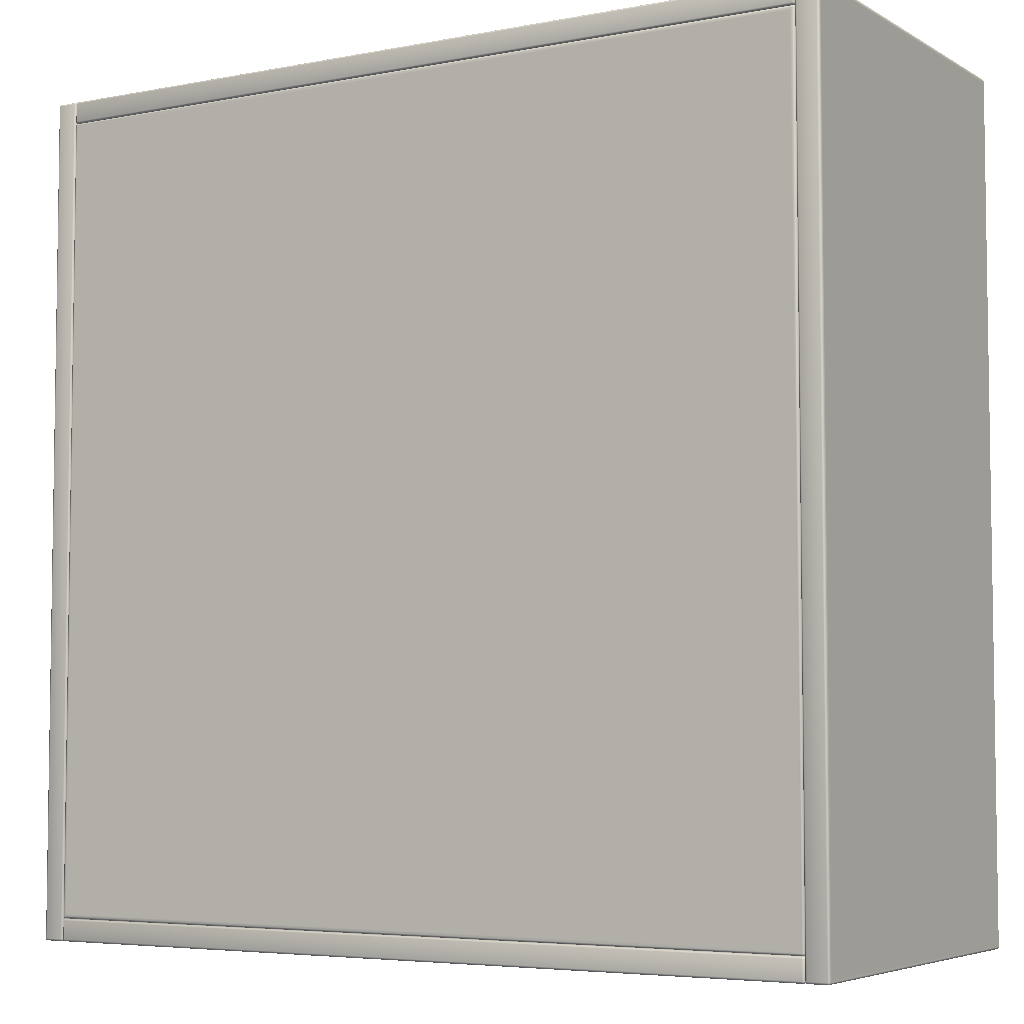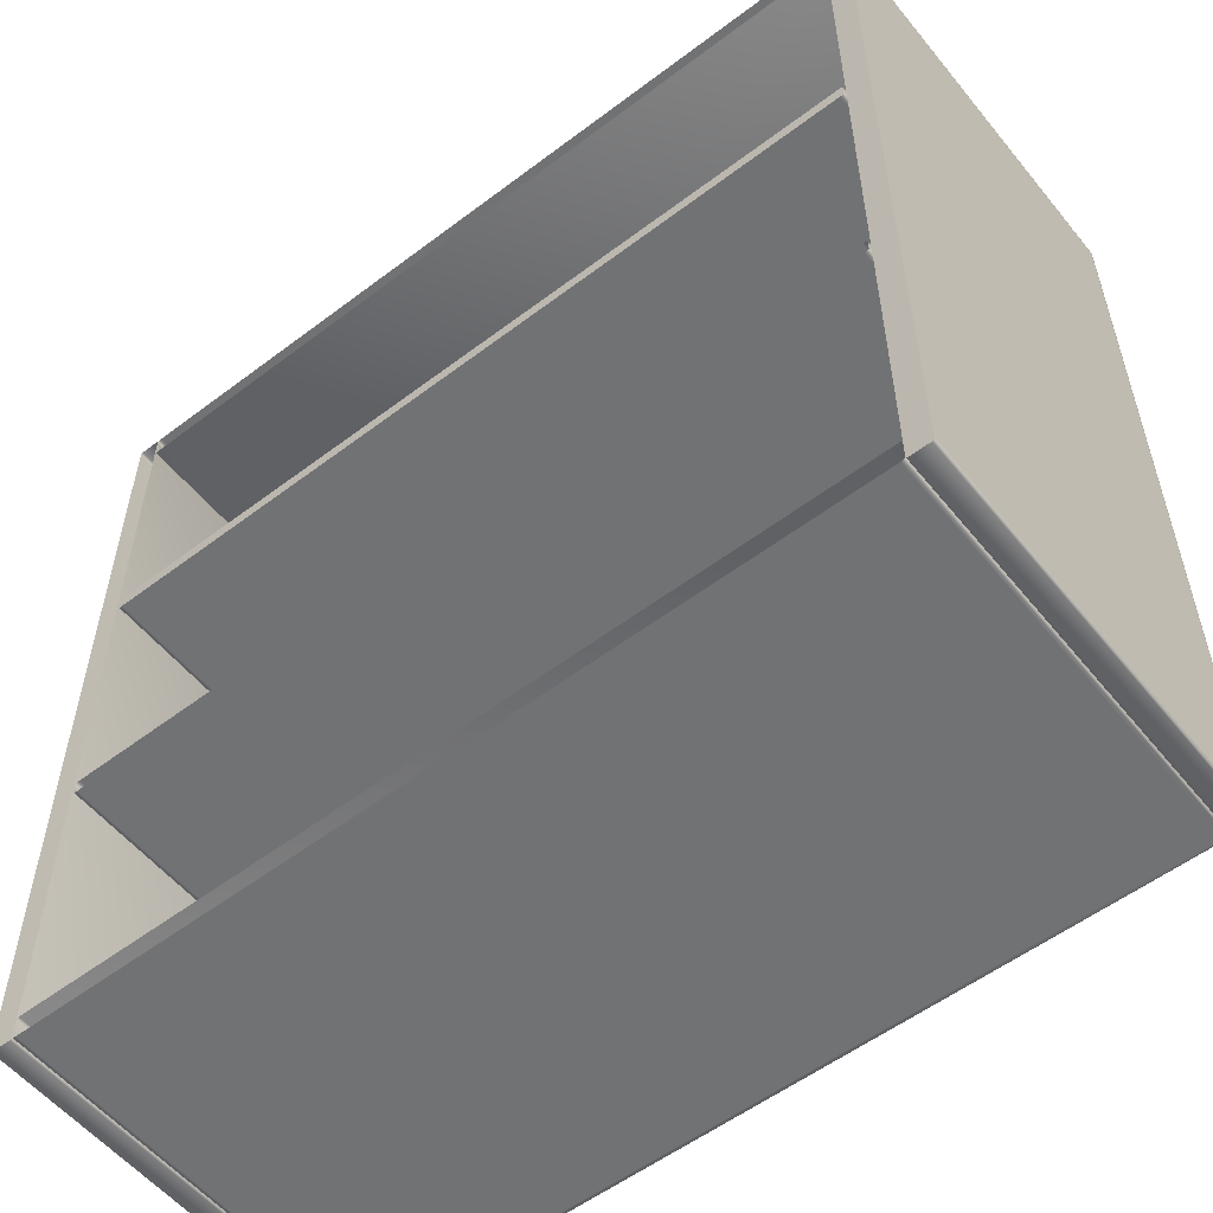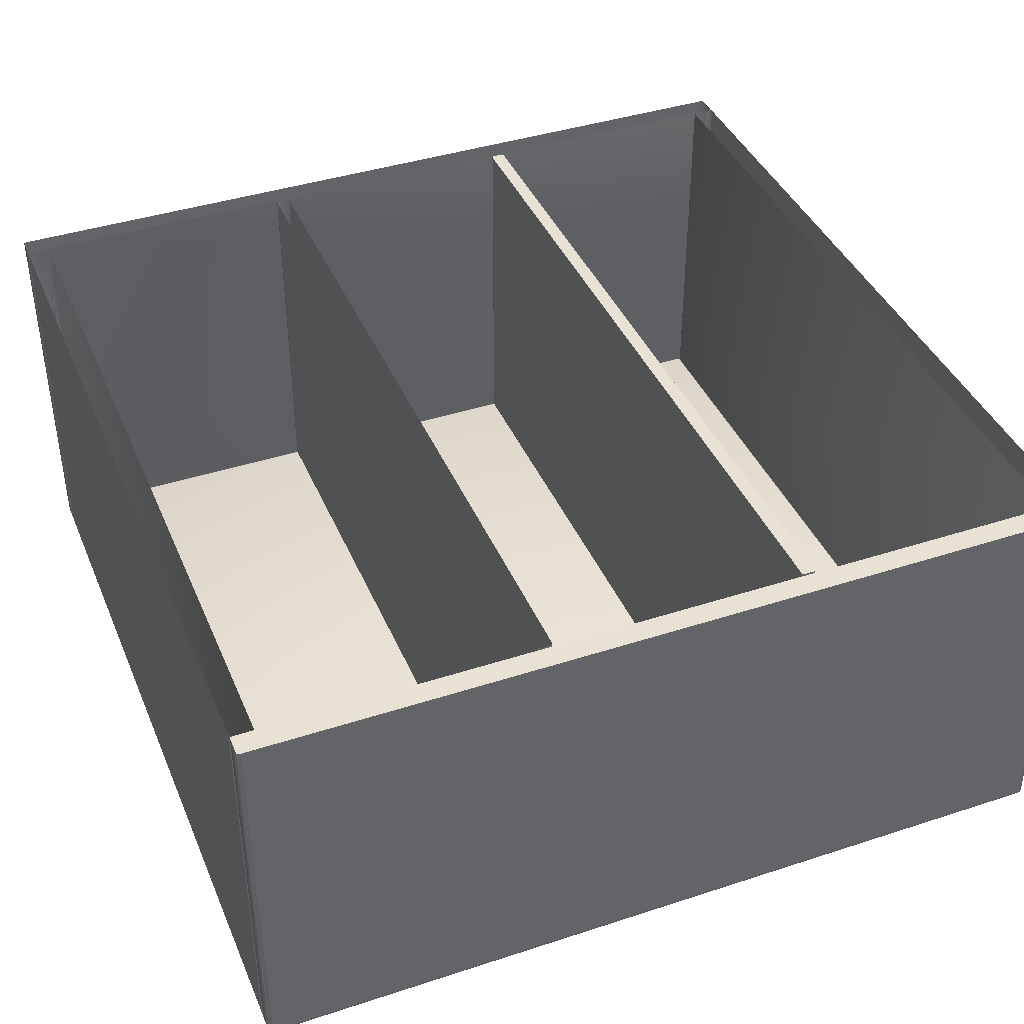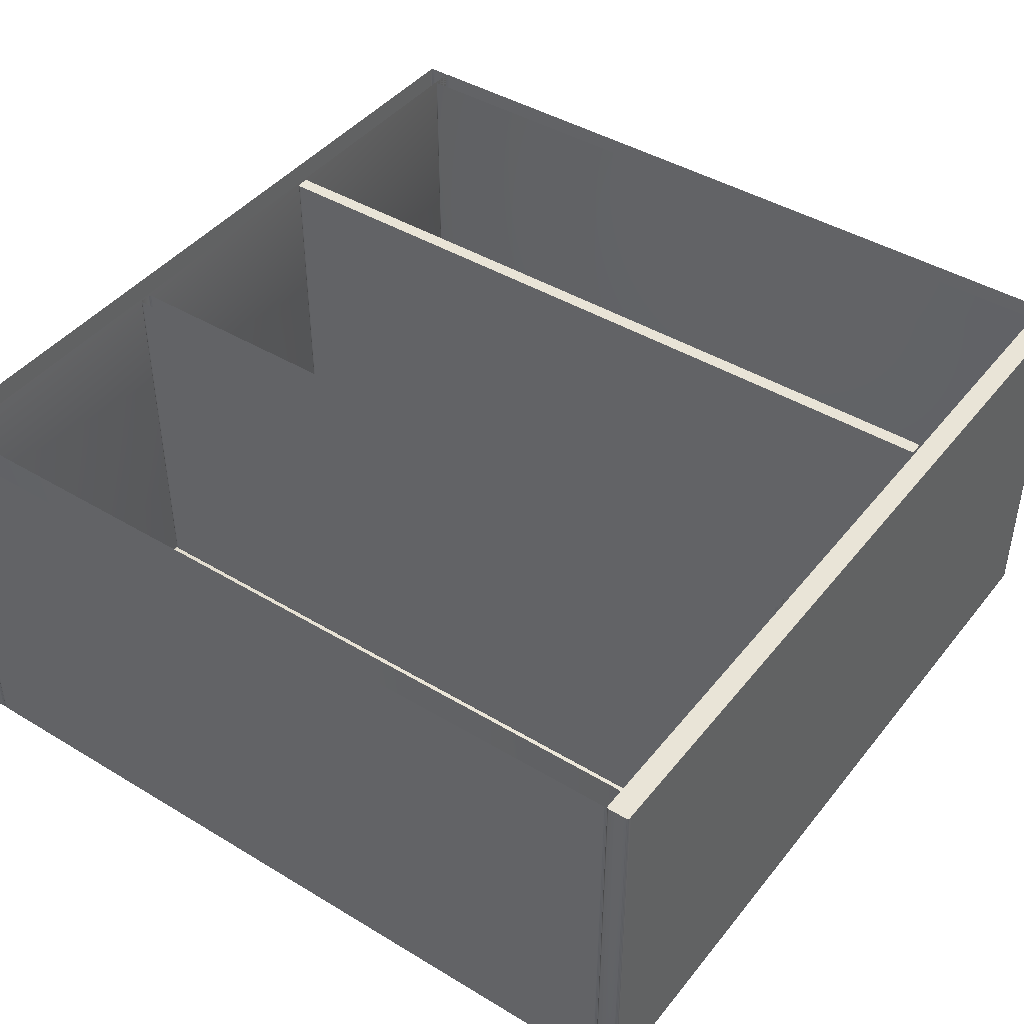
<metadata>
{"format":"obj","ext":"obj","renderer":"f3d","projection":"perspective","resolution":1024,"background":"white","views":[{"elev":-5.1,"azim":-148.8,"up":"+Y"},{"elev":-55.6,"azim":38.5,"up":"+Y"},{"elev":40.6,"azim":68.2,"up":"+Z"},{"elev":43.3,"azim":35.5,"up":"+Z"}]}
</metadata>
<code>
o 668
v 0.2795 0.2153 -0.1412
v -0.2795 0.2153 -0.1412
v -0.2795 0.2053 -0.1412
v 0.2795 0.2053 -0.1412
v -0.2825 0.2068 -0.1427
v -0.2825 0.2138 -0.1427
v -0.2825 0.3962 -0.1427
v -0.2825 0.4032 -0.1427
v 0.281 0.2068 -0.1442
v -0.281 0.2068 -0.1442
v -0.281 0.2138 -0.1442
v 0.281 0.2138 -0.1442
v 0.2825 0.2068 -0.1427
v 0.2825 0.2138 -0.1427
v 0.2825 0.3962 -0.1427
v 0.2825 0.4032 -0.1427
v 0.2795 0.4047 -0.1412
v -0.2795 0.4047 -0.1412
v 0.281 0.3962 -0.1442
v -0.281 0.3962 -0.1442
v -0.281 0.4032 -0.1442
v 0.281 0.4032 -0.1442
v -0.281 0.2053 -0.1427
v -0.2821 0.2058 -0.1427
v -0.282 0.2059 -0.1437
v -0.281 0.2058 -0.1438
v -0.2821 0.2068 -0.1438
v -0.281 0.3947 -0.1427
v -0.2821 0.3951 -0.1427
v -0.282 0.3952 -0.1437
v -0.281 0.3951 -0.1438
v -0.2821 0.3962 -0.1438
v 0.281 0.2053 -0.1427
v 0.281 0.2058 -0.1438
v 0.282 0.2059 -0.1437
v 0.2821 0.2058 -0.1427
v 0.2821 0.2068 -0.1438
v 0.281 0.3947 -0.1427
v 0.281 0.3951 -0.1438
v 0.282 0.3952 -0.1437
v 0.2821 0.3951 -0.1427
v 0.2821 0.3962 -0.1438
v -0.2821 0.2138 -0.1438
v -0.282 0.2148 -0.1437
v -0.281 0.2149 -0.1438
v -0.2821 0.2149 -0.1427
v -0.281 0.2153 -0.1427
v -0.2821 0.4032 -0.1438
v -0.282 0.4041 -0.1437
v -0.281 0.4042 -0.1438
v -0.2821 0.4042 -0.1427
v -0.281 0.4047 -0.1427
v 0.2821 0.2138 -0.1438
v 0.282 0.2148 -0.1437
v 0.2821 0.2149 -0.1427
v 0.281 0.2149 -0.1438
v 0.281 0.2153 -0.1427
v 0.2821 0.4032 -0.1438
v 0.282 0.4041 -0.1437
v 0.2821 0.4042 -0.1427
v 0.281 0.4042 -0.1438
v 0.281 0.4047 -0.1427
v -0.2795 0.3947 -0.1412
v 0.2795 0.3947 -0.1412
v -0.2985 0 -0.1587
v -0.2855 0 -0.1587
v 0.2985 0 -0.1587
v 0.2855 0 -0.1587
v 0.284 0.0015 -0.1587
v 0.284 0.5985 -0.1587
v -0.284 0.0015 -0.1587
v -0.284 0.5985 -0.1587
v 0.2985 0.5985 -0.1602
v 0.2985 0.0015 -0.1602
v 0.2855 0.0015 -0.1602
v 0.2855 0.5985 -0.1602
v -0.2985 0.6 -0.1587
v -0.2855 0.6 -0.1587
v 0.2985 0.6 -0.1587
v 0.2855 0.6 -0.1587
v -0.3 0.597 -0.1572
v -0.3 0.003 -0.1572
v -0.2985 0.0015 -0.1602
v -0.2985 0.5985 -0.1602
v -0.2855 0.5985 -0.1602
v -0.2855 0.0015 -0.1602
v 0.3 0.597 -0.1572
v 0.3 0.003 -0.1572
v -0.3 0.0015 -0.1587
v -0.2996 0.0015 -0.1598
v -0.2995 0.000525 -0.1597
v -0.2996 0.000439 -0.1587
v -0.2985 0.000439 -0.1598
v 0.2985 0.000439 -0.1598
v 0.2995 0.000525 -0.1597
v 0.2996 0.000439 -0.1587
v 0.2996 0.0015 -0.1598
v 0.3 0.0015 -0.1587
v -0.3 0.5985 -0.1587
v -0.2996 0.5996 -0.1587
v -0.2995 0.5995 -0.1597
v -0.2996 0.5985 -0.1598
v -0.2985 0.5996 -0.1598
v 0.3 0.5985 -0.1587
v 0.2996 0.5985 -0.1598
v 0.2995 0.5995 -0.1597
v 0.2996 0.5996 -0.1587
v 0.2985 0.5996 -0.1598
v -0.2855 0.000439 -0.1598
v -0.2845 0.000525 -0.1597
v -0.2844 0.000439 -0.1587
v -0.2844 0.0015 -0.1598
v 0.2844 0.0015 -0.1598
v 0.2845 0.000525 -0.1597
v 0.2844 0.000439 -0.1587
v 0.2855 0.000439 -0.1598
v -0.2855 0.5996 -0.1598
v -0.2845 0.5995 -0.1597
v -0.2844 0.5985 -0.1598
v -0.2844 0.5996 -0.1587
v 0.2855 0.5996 -0.1598
v 0.2845 0.5995 -0.1597
v 0.2844 0.5996 -0.1587
v 0.2844 0.5985 -0.1598
v -0.2825 0.016 -0.1587
v 0.2825 0.016 -0.1587
v 0.2825 0.016 -0.1457
v -0.2825 0.016 -0.1457
v -0.2825 0.0175 -0.1442
v 0.2825 0.0175 -0.1442
v 0.2825 0.5825 -0.1442
v -0.2825 0.5825 -0.1442
v -0.284 0.5825 -0.1587
v -0.284 0.0175 -0.1587
v -0.284 0.0175 -0.1457
v -0.284 0.5825 -0.1457
v 0.284 0.0175 -0.1587
v 0.284 0.5825 -0.1587
v 0.284 0.5825 -0.1457
v 0.284 0.0175 -0.1457
v 0.2825 0.584 -0.1587
v -0.2825 0.584 -0.1587
v -0.2825 0.584 -0.1457
v 0.2825 0.584 -0.1457
v -0.281 0 -0.1572
v 0.281 0 -0.1572
v -0.2825 0.584 -0.1587
v 0.2825 0.584 -0.1587
v -0.284 0.0015 -0.1587
v -0.284 0.0145 -0.1587
v -0.2825 0.5985 -0.1602
v 0.2825 0.5985 -0.1602
v 0.2825 0.5855 -0.1602
v -0.2825 0.5855 -0.1602
v 0.2825 0.016 -0.1587
v -0.2825 0.016 -0.1587
v -0.284 0.5985 -0.1587
v -0.284 0.5855 -0.1587
v 0.281 0.6 -0.1572
v -0.281 0.6 -0.1572
v 0.2825 0.0015 -0.1602
v -0.2825 0.0015 -0.1602
v -0.2825 0.0145 -0.1602
v 0.2825 0.0145 -0.1602
v 0.284 0.5985 -0.1587
v 0.284 0.5855 -0.1587
v 0.284 0.0015 -0.1587
v 0.284 0.0145 -0.1587
v -0.2836 0.01644 -0.1587
v -0.2835 0.01653 -0.1597
v -0.2825 0.01644 -0.1598
v -0.2836 0.0175 -0.1598
v -0.2825 0.0175 -0.1602
v 0.2825 0.0175 -0.1602
v 0.2836 0.0175 -0.1598
v 0.2835 0.01653 -0.1597
v 0.2825 0.01644 -0.1598
v 0.2836 0.01644 -0.1587
v -0.2825 0.5825 -0.1602
v -0.2836 0.5825 -0.1598
v -0.2835 0.5835 -0.1597
v -0.2825 0.5836 -0.1598
v -0.2836 0.5836 -0.1587
v 0.2825 0.5825 -0.1602
v 0.2825 0.5836 -0.1598
v 0.2835 0.5835 -0.1597
v 0.2836 0.5825 -0.1598
v 0.2836 0.5836 -0.1587
v -0.2836 0.0175 -0.1447
v -0.2835 0.01653 -0.1448
v -0.2825 0.01644 -0.1447
v -0.2836 0.01644 -0.1457
v 0.2836 0.01644 -0.1457
v 0.2835 0.01653 -0.1448
v 0.2825 0.01644 -0.1447
v 0.2836 0.0175 -0.1447
v -0.2836 0.5836 -0.1457
v -0.2835 0.5835 -0.1448
v -0.2825 0.5836 -0.1447
v -0.2836 0.5825 -0.1447
v 0.2836 0.5836 -0.1457
v 0.2835 0.5835 -0.1448
v 0.2836 0.5825 -0.1447
v 0.2825 0.5836 -0.1447
v -0.2825 0 -0.1587
v -0.2836 0.000439 -0.1587
v -0.2835 0.000525 -0.1597
v -0.2825 0.000439 -0.1598
v -0.2836 0.0015 -0.1598
v 0.2825 0 -0.1587
v 0.2825 0.000439 -0.1598
v 0.2835 0.000525 -0.1597
v 0.2836 0.000439 -0.1587
v 0.2836 0.0015 -0.1598
v -0.2836 0.5985 -0.1598
v -0.2835 0.5995 -0.1597
v -0.2825 0.5996 -0.1598
v -0.2836 0.5996 -0.1587
v -0.2825 0.6 -0.1587
v 0.2836 0.5985 -0.1598
v 0.2835 0.5995 -0.1597
v 0.2836 0.5996 -0.1587
v 0.2825 0.5996 -0.1598
v 0.2825 0.6 -0.1587
v -0.2836 0.0145 -0.1598
v -0.2835 0.01547 -0.1597
v -0.2825 0.01556 -0.1598
v -0.2836 0.01556 -0.1587
v 0.2836 0.0145 -0.1598
v 0.2835 0.01547 -0.1597
v 0.2836 0.01556 -0.1587
v 0.2825 0.01556 -0.1598
v -0.2836 0.5844 -0.1587
v -0.2835 0.5845 -0.1597
v -0.2825 0.5844 -0.1598
v -0.2836 0.5855 -0.1598
v 0.2825 0.5844 -0.1598
v 0.2835 0.5845 -0.1597
v 0.2836 0.5844 -0.1587
v 0.2836 0.5855 -0.1598
v -0.281 0.581 -0.1602
v 0.281 0.581 -0.1602
v 0.281 0.019 -0.1602
v -0.281 0.019 -0.1602
v -0.281 0.6 0.1198
v -0.2825 0.6 0.1198
v -0.2855 0.6 0.1198
v -0.2996 0.5996 0.1198
v -0.2985 0.6 0.1198
v -0.2836 0.5996 0.1198
v -0.284 0.5985 0.1198
v -0.2844 0.5996 0.1198
v -0.284 0.5985 0.1198
v -0.3 0.5985 0.1198
v -0.3 0.5985 0.1198
v 0.284 0.0015 0.1198
v 0.284 0.536 0.1198
v -0.284 0.0015 0.1198
v -0.3 0.597 0.1198
v 0.3 0.003 0.1198
v -0.284 0.5855 0.1198
v -0.3 0.003 0.1198
v 0.2364 0.584 0.1198
v -0.2825 0.584 0.1198
v -0.2836 0.5844 0.1198
v -0.2836 0.5844 0.1198
v 0.2825 0.4032 0.1198
v 0.2825 0.3962 0.1198
v 0.2821 0.4042 0.1198
v 0.2825 0.2138 0.1198
v 0.2821 0.2149 0.1198
v 0.2821 0.3951 0.1198
v 0.2821 0.2058 0.1198
v 0.2825 0.2068 0.1198
v 0.281 0.4047 0.1198
v 0.281 0.3947 0.1198
v 0.281 0.2153 0.1198
v 0.281 0.2053 0.1198
v 0.2795 0.4047 0.1198
v 0.2795 0.3947 0.1198
v -0.2795 0.3947 0.1198
v 0.2795 0.2153 0.1198
v 0.2795 0.2053 0.1198
v -0.2795 0.2053 0.1198
v -0.2795 0.2153 0.1198
v -0.2795 0.4047 0.1198
v -0.2821 0.4042 0.1198
v -0.281 0.4047 0.1198
v -0.281 0.2153 0.1198
v -0.281 0.3947 0.1198
v -0.2821 0.3951 0.1198
v -0.2821 0.2149 0.1198
v -0.281 0.2053 0.1198
v -0.2821 0.2058 0.1198
v -0.2825 0.4032 0.1198
v -0.2825 0.3962 0.1198
v -0.2825 0.2138 0.1198
v -0.2825 0.2068 0.1198
v 0.3 0.0015 0.1198
v 0.2996 0.000439 0.1198
v 0.2985 -0 0.1198
v 0.2855 -0 0.1198
v 0.2844 0.000439 0.1198
v 0.2836 0.000439 0.1198
v 0.284 0.0015 0.1198
v 0.284 0.0145 0.1198
v 0.2836 0.01555 0.1198
v 0.2836 0.01556 0.1198
v 0.2825 -0 0.1198
v 0.2825 0.016 0.1198
v 0.281 -0 0.1198
v -0.2825 0.016 0.1198
v -0.281 -0 0.1198
v -0.2825 -0 0.1198
v -0.2836 0.000439 0.1198
v -0.2836 0.01556 0.1198
v -0.284 0.0015 0.1198
v -0.284 0.0145 0.1198
v -0.284 0.001615 0.1198
v -0.2855 -0 0.1198
v -0.2985 -0 0.1198
v -0.2844 0.000439 0.1198
v -0.2996 0.000439 0.1198
v -0.3 0.0015 0.1198
v -0.3 0.001513 0.1198
v 0.2985 0.6 0.1198
v 0.2855 0.6 0.1198
v 0.2844 0.5996 0.1198
v 0.281 0.6 0.1198
v 0.2825 0.6 0.1198
v 0.2996 0.5996 0.1198
v 0.3 0.5985 0.1198
v 0.284 0.5985 0.1198
v 0.2836 0.5996 0.1198
v 0.3 0.597 0.1198
v 0.284 0.5985 0.1198
v 0.2836 0.5844 0.1198
v 0.284 0.5855 0.1198
v 0.2825 0.584 0.1198
f 295 296 291 290 281 280 276 272 268 267 269 275 279 286 288 287
f 336 257 256 303 302 301 300 299 260 335 332 331 326 327 328
f 67 301 302 68
f 69 256 257 336 70
f 73 74 75 76
f 77 249 247 78
f 83 84 85 86
f 87 335 260 88
f 89 90 91 92
f 83 93 91 90
f 65 92 91 93
f 67 94 95 96
f 74 97 95 94
f 98 96 95 97
f 99 100 101 102
f 77 103 101 100
f 84 102 101 103
f 104 105 106 107
f 73 108 106 105
f 79 107 106 108
f 66 109 110 111
f 86 112 110 109
f 71 111 110 112
f 69 113 114 115
f 75 116 114 113
f 68 115 114 116
f 85 117 118 119
f 78 120 118 117
f 72 119 118 120
f 80 121 122 123
f 76 124 122 121
f 70 123 122 124
f 84 83 90 102
f 102 90 89 99
f 65 321 323 92
f 104 98 97 105
f 105 97 74 73
f 79 326 331 107
f 107 331 332 104
f 72 71 112 119
f 119 112 86 85
f 71 258 322 111
f 111 322 320 66
f 76 75 113 124
f 124 113 69 70
f 70 336 328 123
f 123 328 327 80
f 83 86 109 93
f 93 109 66 65
f 67 68 116 94
f 94 116 75 74
f 77 78 117 103
f 103 117 85 84
f 73 76 121 108
f 108 121 80 79
f 81 259 255 99
f 82 81 99 89
f 89 324 325 262 82
f 87 88 98 104
f 88 260 299 98
f 125 126 127 128
f 129 130 131 132
f 133 134 135 136
f 137 138 139 140
f 141 142 143 144
f 149 317 319 318 150
f 151 152 153 154
f 161 162 163 164
f 165 333 338 166
f 125 169 170 171
f 134 172 170 169
f 173 171 170 172
f 174 175 176 177
f 137 178 176 175
f 126 177 176 178
f 179 180 181 182
f 133 183 181 180
f 142 182 181 183
f 184 185 186 187
f 141 188 186 185
f 138 187 186 188
f 129 189 190 191
f 135 192 190 189
f 128 191 190 192
f 127 193 194 195
f 140 196 194 193
f 130 195 194 196
f 143 197 198 199
f 136 200 198 197
f 132 199 198 200
f 139 201 202 203
f 144 204 202 201
f 131 203 202 204
f 205 206 207 208
f 149 209 207 206
f 162 208 207 209
f 210 211 212 213
f 161 214 212 211
f 167 213 212 214
f 151 215 216 217
f 157 218 216 215
f 219 217 216 218
f 165 220 221 222
f 152 223 221 220
f 224 222 221 223
f 163 225 226 227
f 150 228 226 225
f 156 227 226 228
f 168 229 230 231
f 164 232 230 229
f 155 231 230 232
f 147 233 234 235
f 158 236 234 233
f 154 235 234 236
f 148 237 238 239
f 153 240 238 237
f 166 239 238 240
f 179 173 172 180
f 180 172 134 133
f 142 141 185 182
f 182 185 184 179
f 138 137 175 187
f 187 175 174 184
f 126 125 171 177
f 177 171 173 174
f 136 135 189 200
f 200 189 129 132
f 132 131 204 199
f 199 204 144 143
f 131 130 196 203
f 203 196 140 139
f 130 129 191 195
f 195 191 128 127
f 125 128 192 169
f 169 192 135 134
f 137 140 193 178
f 178 193 127 126
f 133 136 197 183
f 183 197 143 142
f 141 144 201 188
f 188 201 139 138
f 205 314 315 206
f 206 315 317 149
f 219 224 223 217
f 217 223 152 151
f 210 205 208 211
f 211 208 162 161
f 224 330 334 222
f 222 334 333 165
f 150 318 316 228
f 228 316 312 156
f 154 153 237 235
f 235 237 148 147
f 164 163 227 232
f 232 227 156 155
f 166 338 337 239
f 239 337 339 148
f 149 150 225 209
f 209 225 163 162
f 161 164 229 214
f 214 229 168 167
f 151 154 236 215
f 215 236 158 157
f 165 166 240 220
f 220 240 153 152
f 241 242 243 244
f 241 244 173 179
f 242 241 179 184
f 243 242 184 174
f 244 243 174 173
f 145 313 314 205
f 160 159 224 219
f 146 145 205 210
f 159 329 330 224
f 261 251 157 158
f 245 329 159 160
f 250 246 219 218
f 312 310 155 156
f 246 245 160 219
f 306 305 167 168
f 339 263 264 147 148
f 265 266 261 158 233
f 309 311 146 210
f 305 304 213 167
f 262 259 81 82
f 323 324 89 92
f 248 249 77 100
f 252 253 72 120
f 308 307 306 168 231
f 304 309 210 213
f 302 303 115 68
f 332 335 87 104
f 311 313 145 146
f 247 252 120 78
f 255 254 248 100 99
f 253 258 71 72
f 303 256 69 115
f 310 308 231 155
f 320 321 65 66
f 251 250 218 157
f 327 326 79 80
f 300 301 67 96
f 299 300 96 98
f 264 265 233 147
f 1 2 285 282
f 5 298 297 6
f 7 296 295 8
f 9 10 11 12
f 17 18 286 279
f 19 20 21 22
f 23 24 25 26
f 5 27 25 24
f 10 26 25 27
f 28 29 30 31
f 7 32 30 29
f 20 31 30 32
f 33 34 35 36
f 9 37 35 34
f 13 36 35 37
f 38 39 40 41
f 19 42 40 39
f 15 41 40 42
f 11 43 44 45
f 6 46 44 43
f 47 45 44 46
f 21 48 49 50
f 8 51 49 48
f 52 50 49 51
f 14 53 54 55
f 12 56 54 53
f 57 55 54 56
f 16 58 59 60
f 22 61 59 58
f 62 60 59 61
f 20 19 39 31
f 31 39 38 28
f 10 9 34 26
f 26 34 33 23
f 15 268 272 41
f 41 272 276 38
f 13 274 273 36
f 36 273 278 33
f 52 62 61 50
f 50 61 22 21
f 47 57 56 45
f 45 56 12 11
f 62 275 269 60
f 60 269 267 16
f 57 277 271 55
f 55 271 270 14
f 5 6 43 27
f 27 43 11 10
f 7 8 48 32
f 32 48 21 20
f 9 12 53 37
f 37 53 14 13
f 19 22 58 42
f 42 58 16 15
f 63 281 290 28
f 3 284 293 23
f 64 63 28 38
f 4 3 23 33
f 18 17 62 52
f 2 1 57 47
f 17 279 275 62
f 1 282 277 57
f 290 291 29 28
f 289 285 2 47
f 295 287 51 8
f 270 274 13 14
f 283 284 3 4
f 294 298 5 24
f 297 292 46 6
f 280 281 63 64
f 292 289 47 46
f 291 296 7 29
f 293 294 24 23
f 276 280 64 38
f 288 286 18 52
f 267 268 15 16
f 278 283 4 33
f 287 288 52 51
l 305 299
l 319 325
l 274 307
l 297 316

</code>
